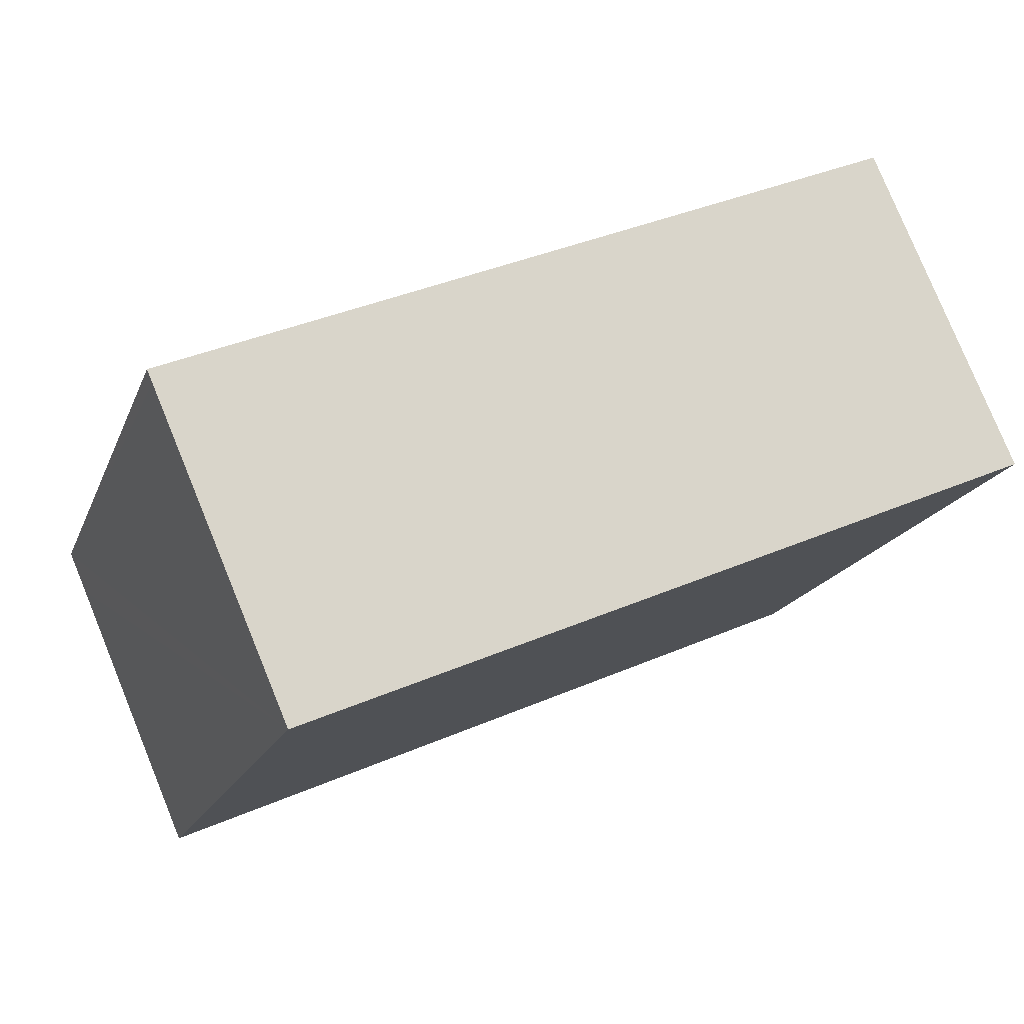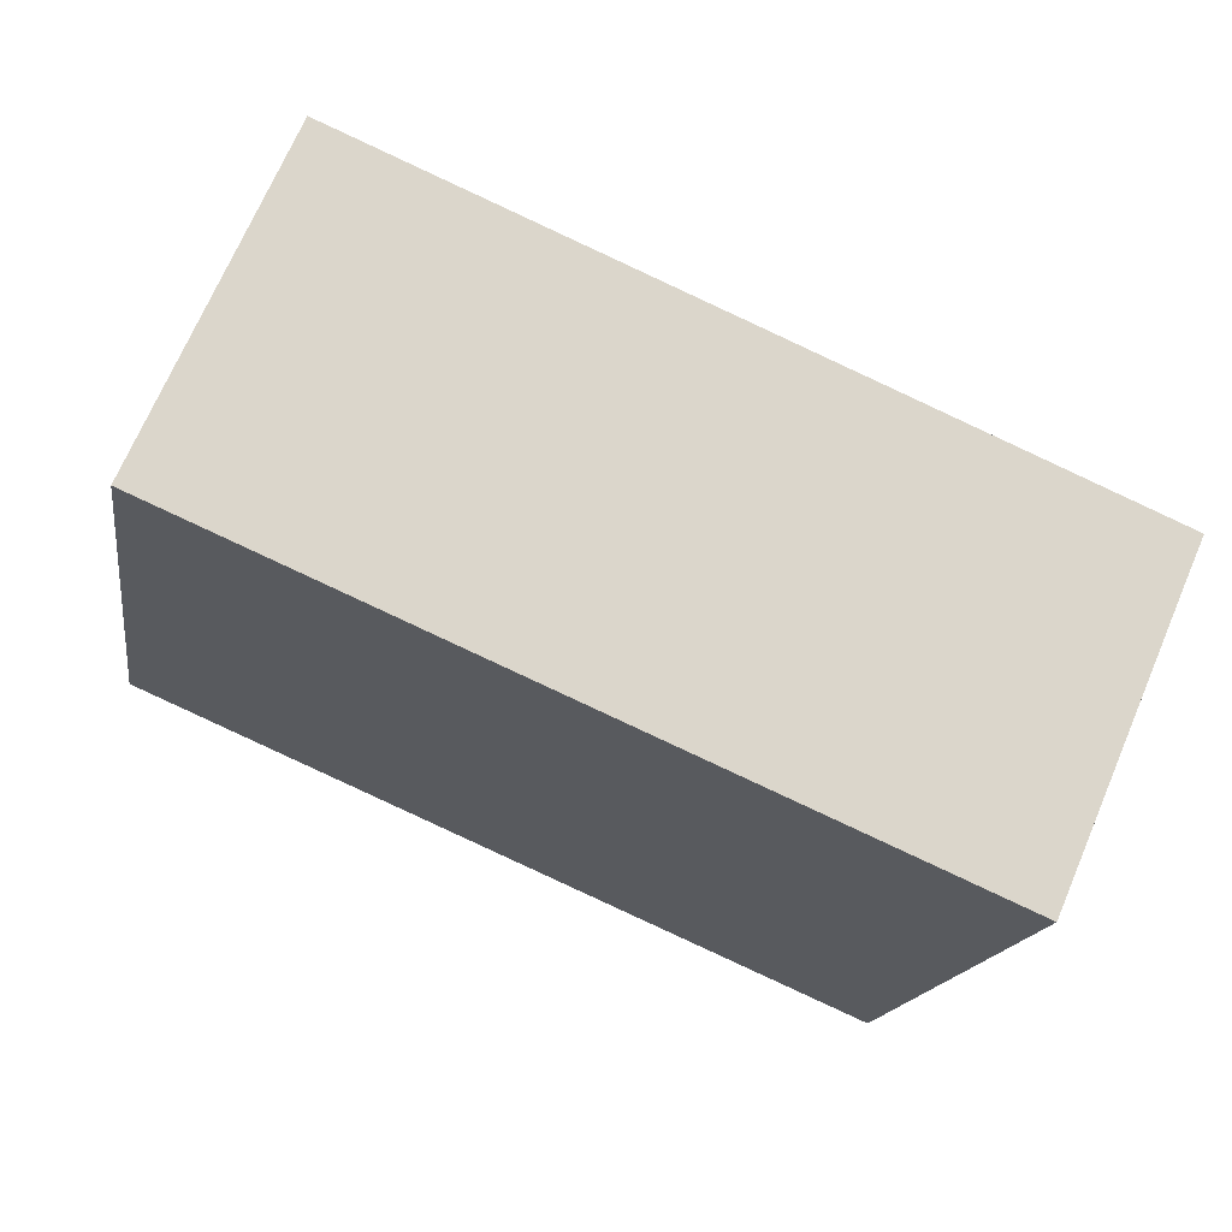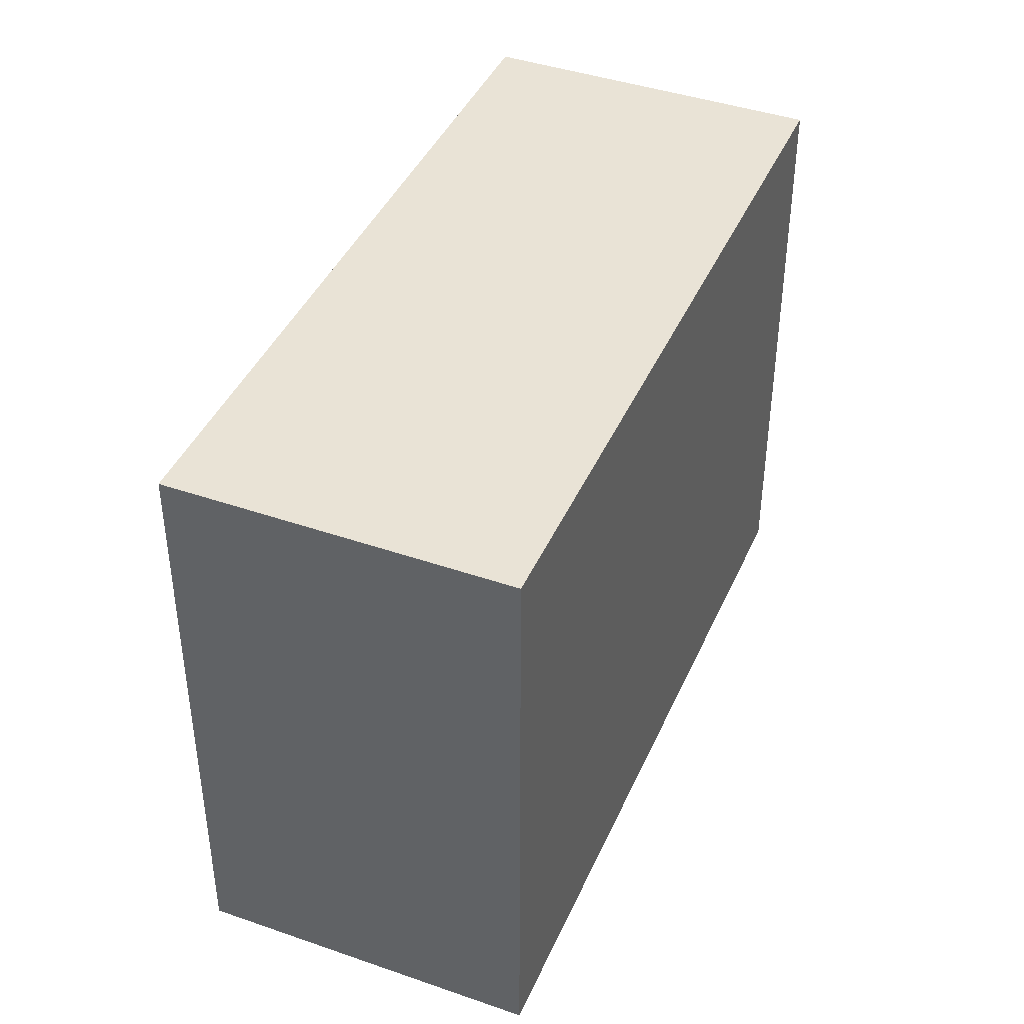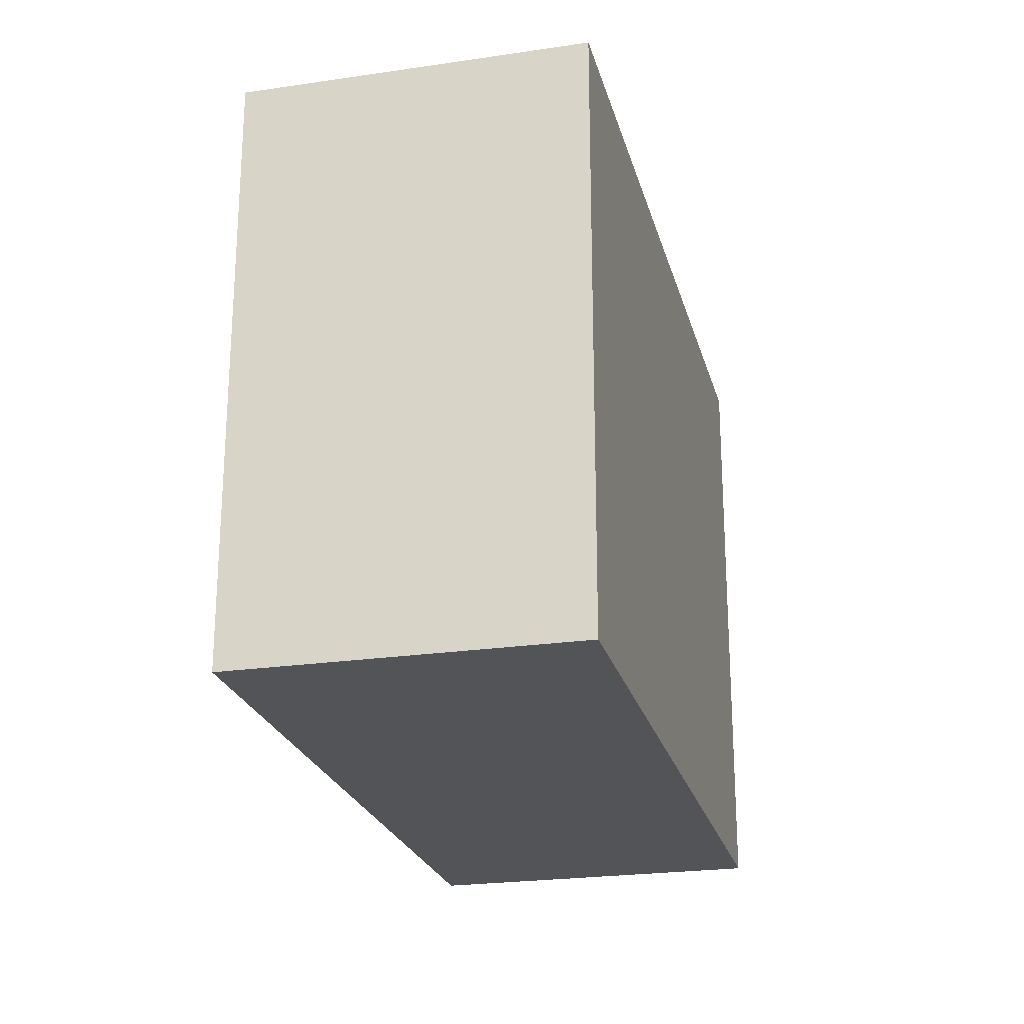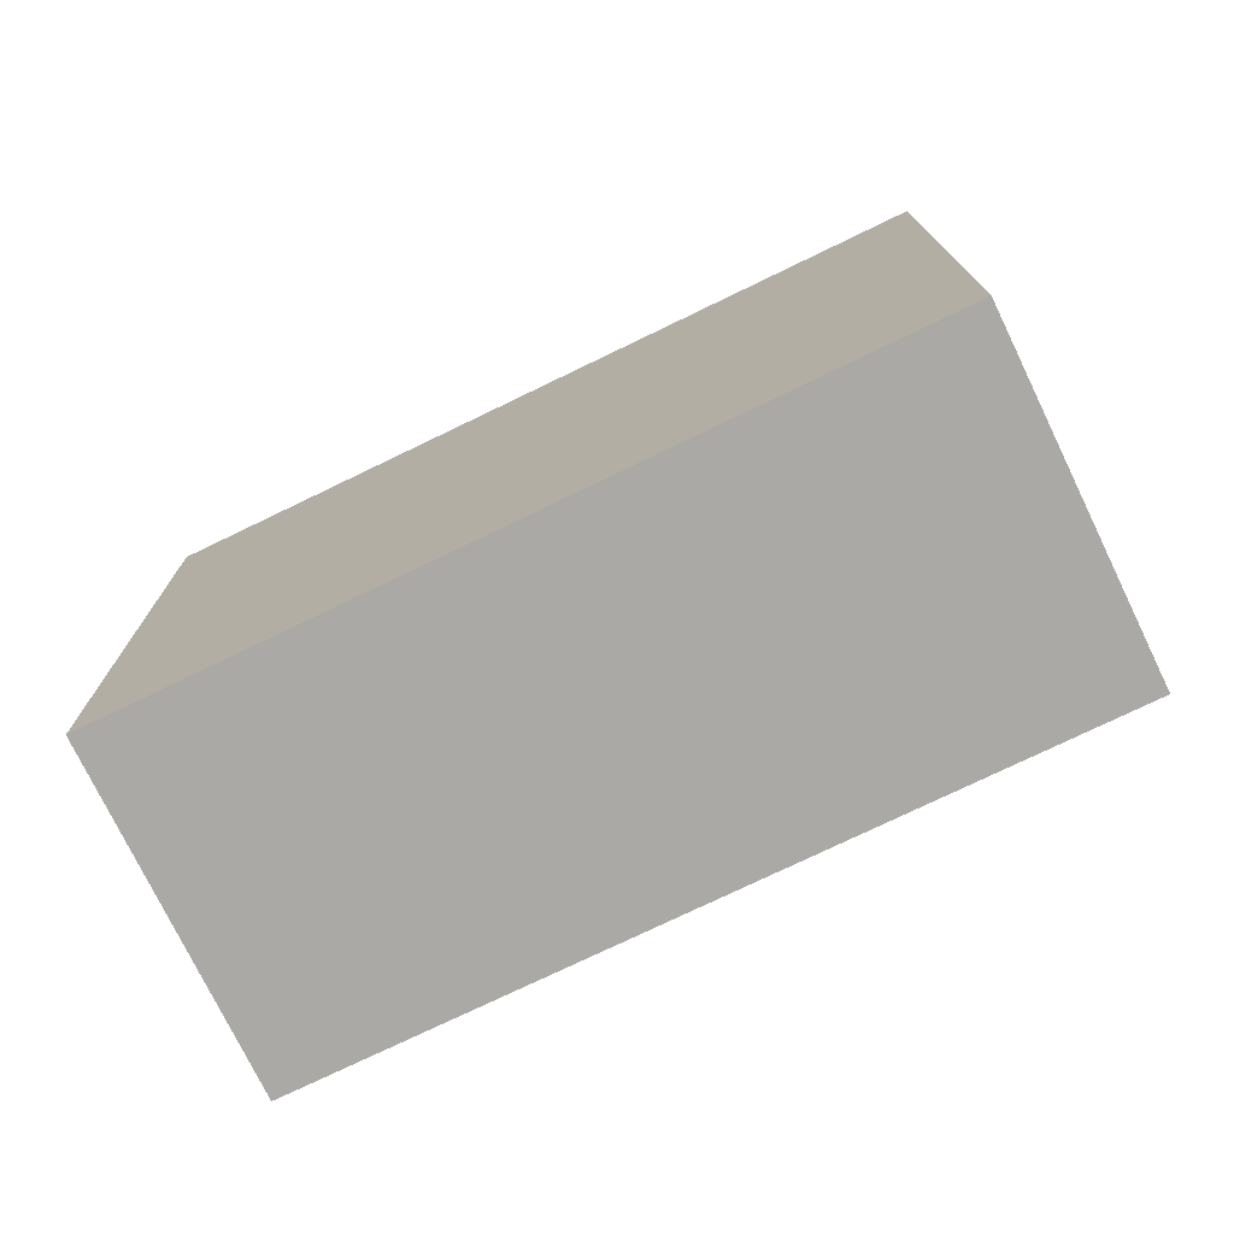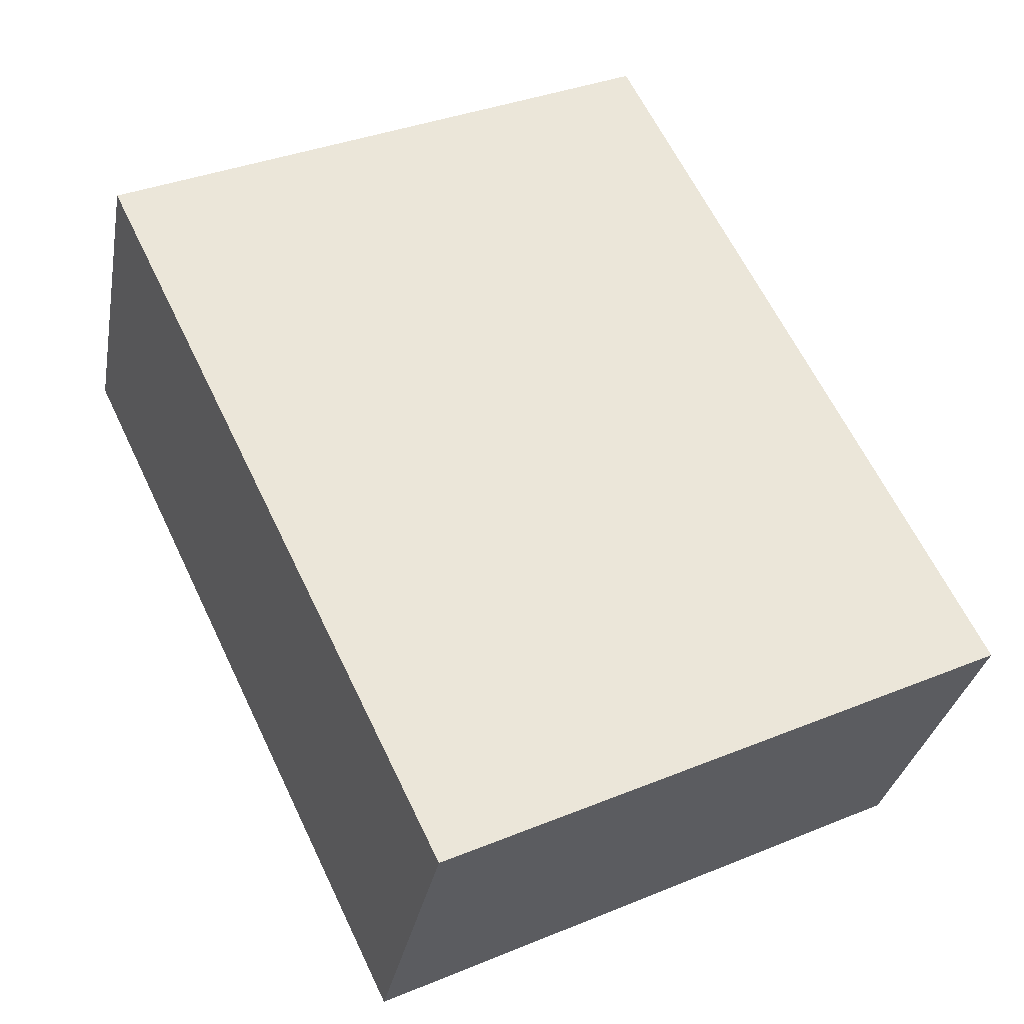
<metadata>
{"format":"obj","ext":"obj","renderer":"f3d","projection":"perspective","resolution":1024,"background":"white","views":[{"elev":-17.6,"azim":-17.0,"up":"+Z"},{"elev":-16.0,"azim":171.4,"up":"+Z"},{"elev":42.0,"azim":89.2,"up":"+Y"},{"elev":-23.5,"azim":80.5,"up":"+Y"},{"elev":-75.4,"azim":-177.6,"up":"+Y"},{"elev":36.2,"azim":-118.0,"up":"+Z"}]}
</metadata>
<code>
v  3.223 2.683 1.396
v  0.024 2.683 -0.055
v  0 2.683 1.643e-16
v  0.083 2.683 -0.19
v  0.61 2.683 -1.409
v  3.317 2.683 1.179
v  3.834 2.683 -0.013
v  3.834 7.96e-19 -0.013
v  0.61 8.628e-17 -1.409
v  0.024 3.368e-18 -0.055
v  0 0 0
v  0.083 1.163e-17 -0.19
v  3.223 -8.548e-17 1.396
v  3.317 -7.219e-17 1.179
g defaultobject
f 1 2 3
f 2 1 4
f 4 1 5
f 5 1 6
f 5 6 7
f 8 5 7
f 5 8 9
f 9 4 5
f 4 9 2
f 2 9 3
f 3 9 10
f 3 10 11
f 10 9 12
f 11 1 3
f 1 11 13
f 6 8 7
f 8 6 1
f 8 1 14
f 14 1 13
f 11 14 13
f 14 11 10
f 14 10 12
f 14 12 9
f 14 9 8

</code>
